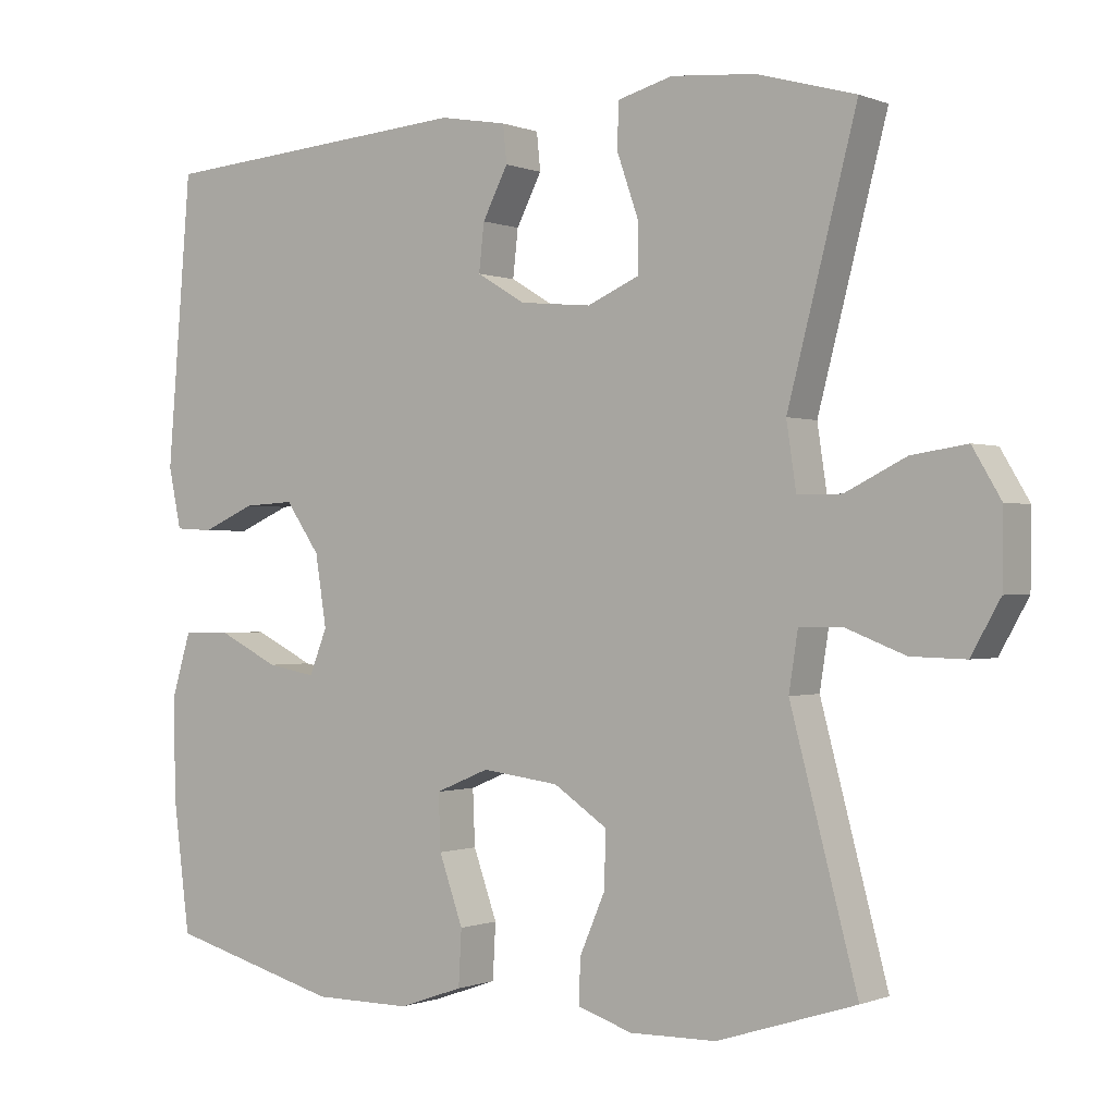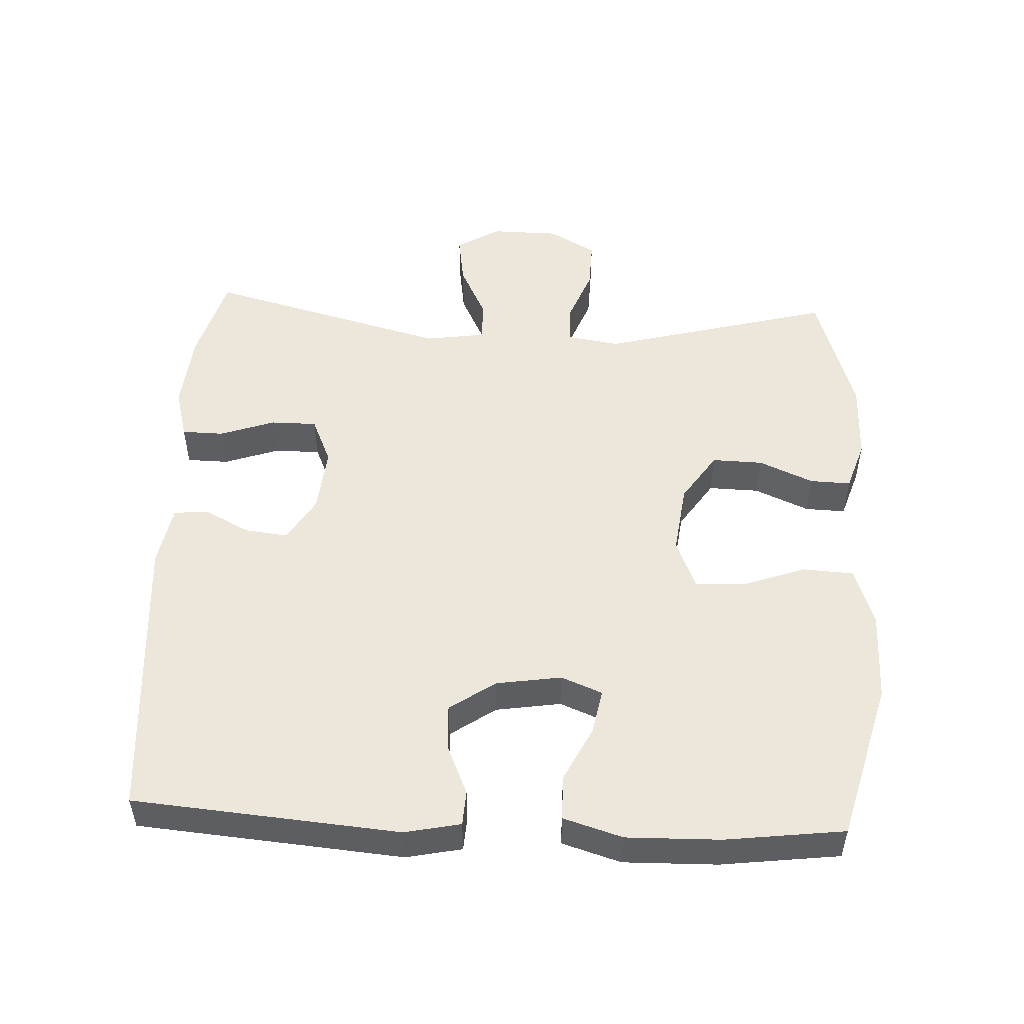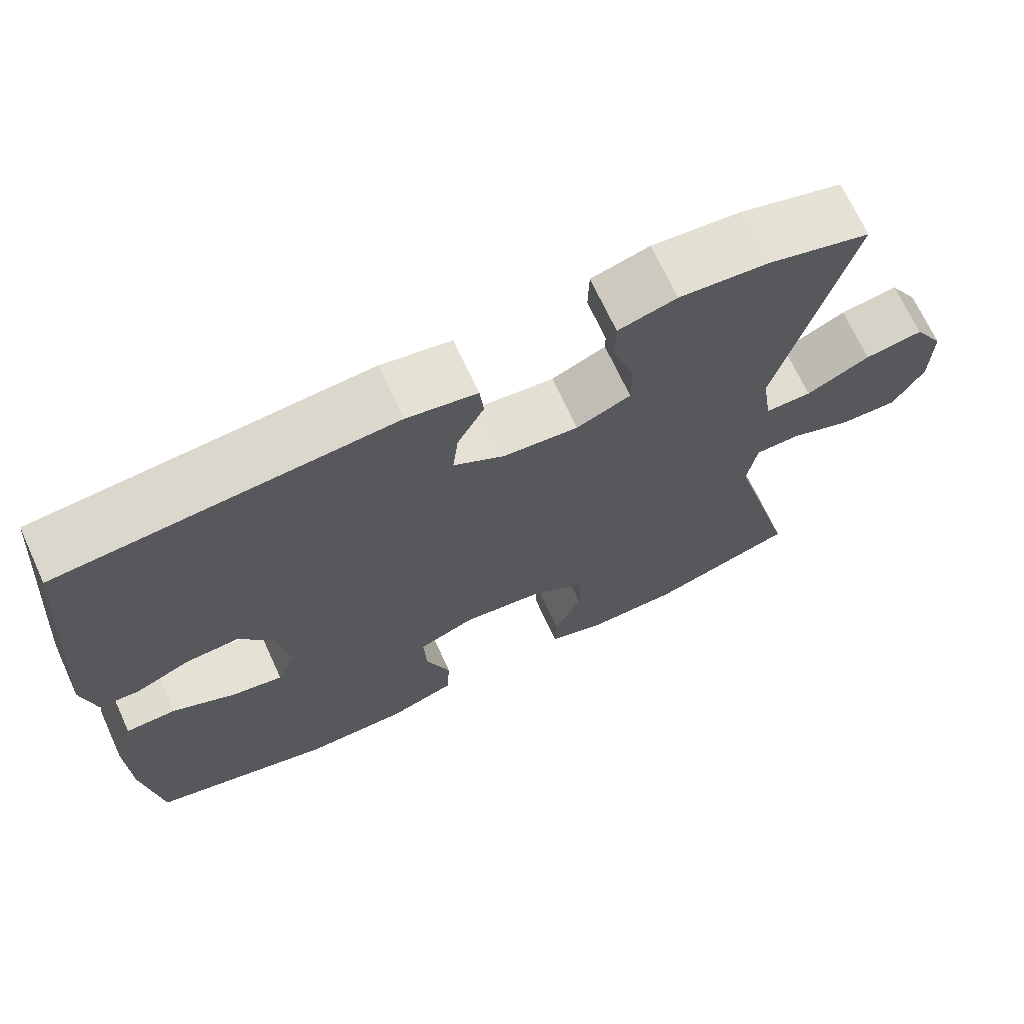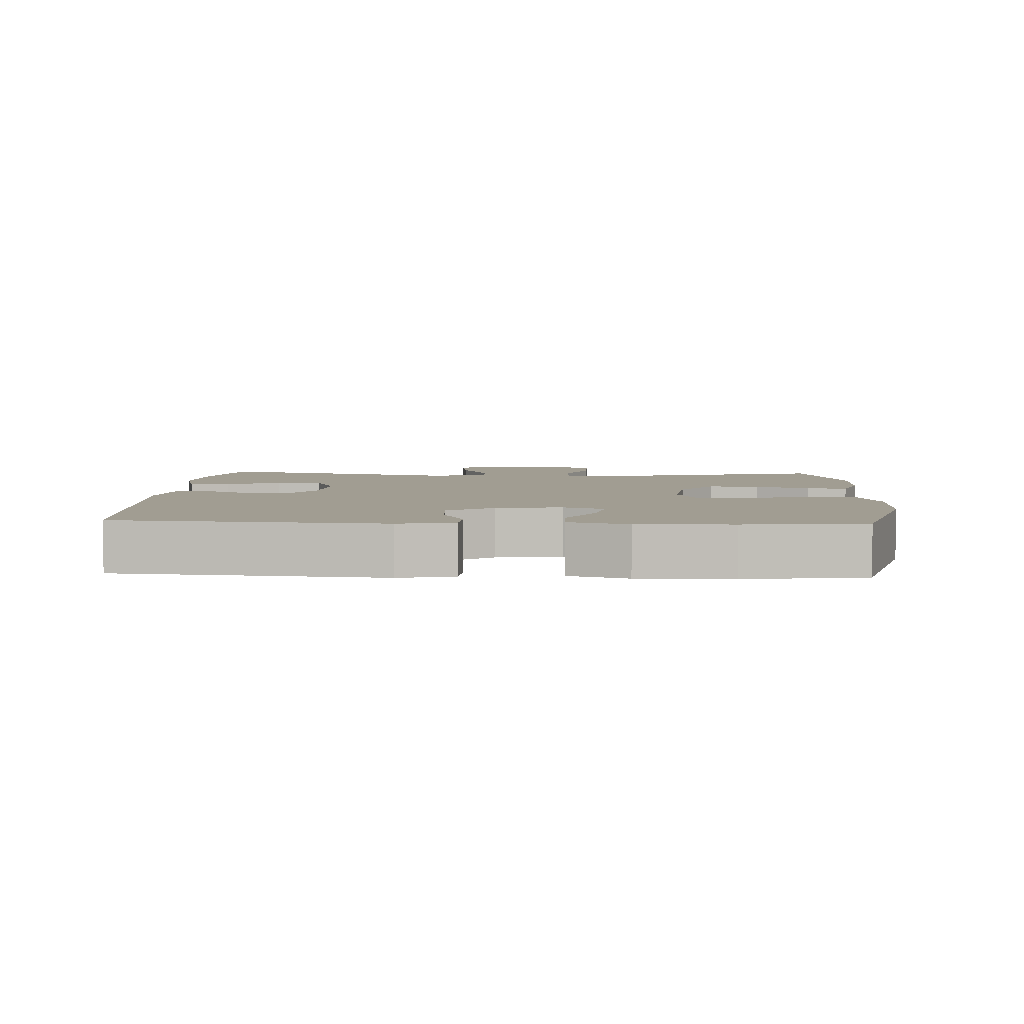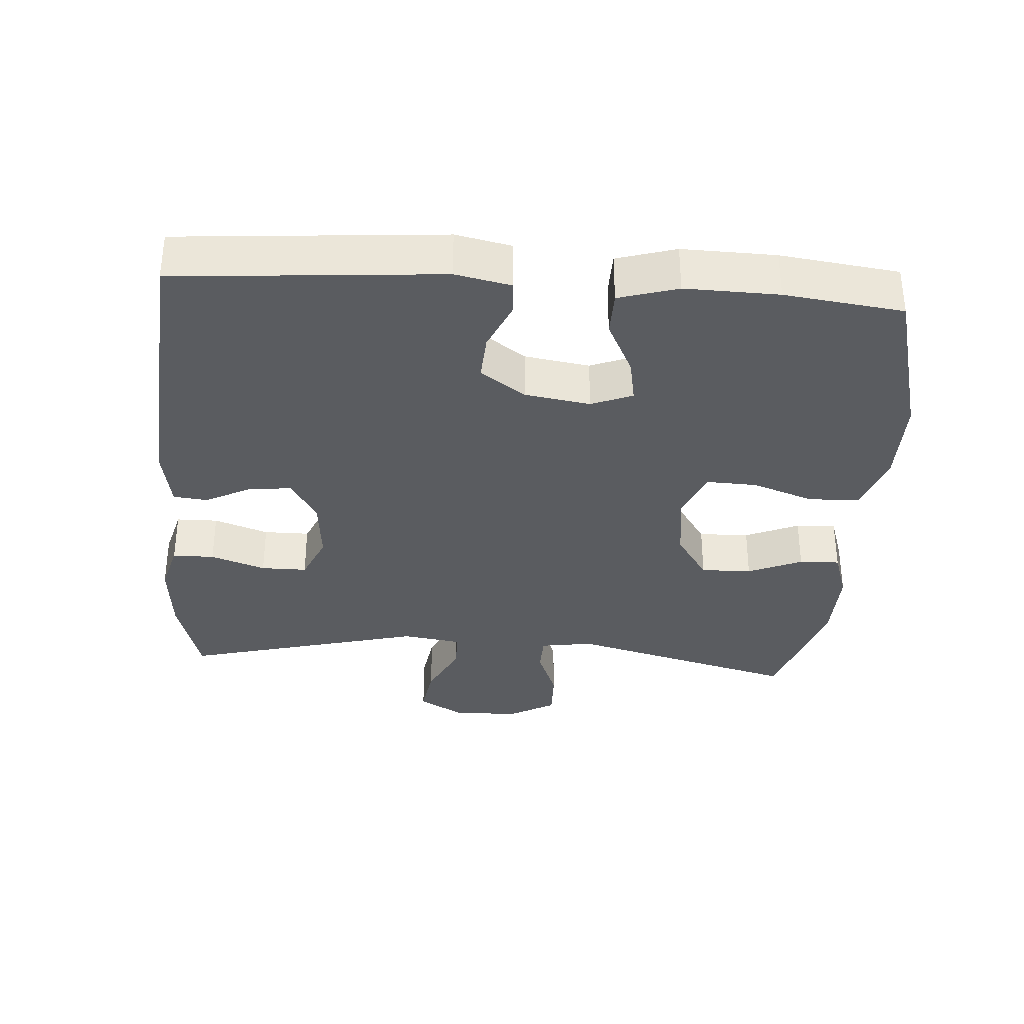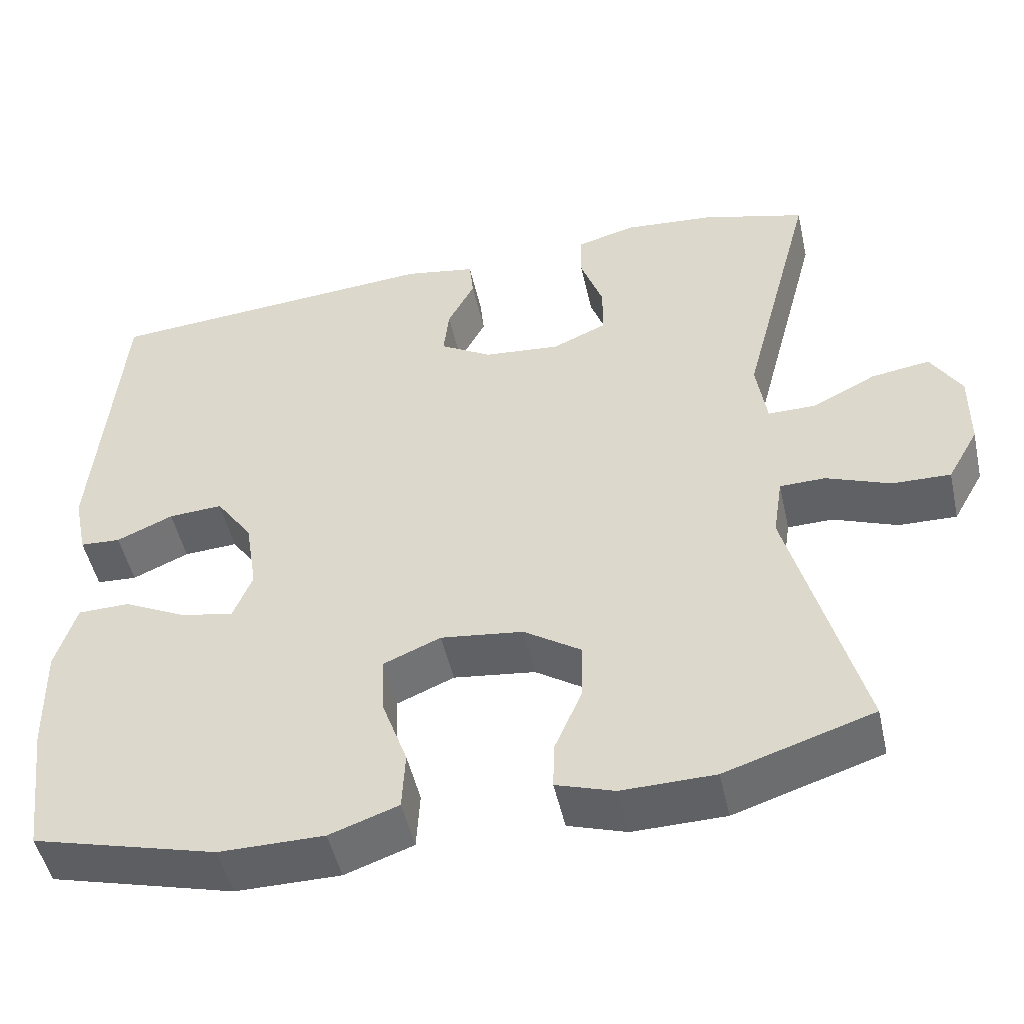
<metadata>
{"format":"obj","ext":"obj","renderer":"f3d","projection":"perspective","resolution":1024,"background":"white","views":[{"elev":-0.4,"azim":-144.9,"up":"+Z"},{"elev":51.2,"azim":92.8,"up":"+Y"},{"elev":69.6,"azim":155.3,"up":"+Z"},{"elev":4.8,"azim":92.9,"up":"+Y"},{"elev":-34.2,"azim":85.9,"up":"+Y"},{"elev":-49.5,"azim":-167.5,"up":"+Z"}]}
</metadata>
<code>
v 0.5 0.07 0.5
v 0.532 0.07 0.114
v 0.515 0.07 0.033
v 0.464 0.07 0.03
v 0.393 0.07 0.061
v 0.325 0.07 0.065
v 0.279 0.07 -0.001
v 0.264 0.07 -0.096
v 0.288 0.07 -0.156
v 0.353 0.07 -0.144
v 0.434 0.07 -0.104
v 0.499 0.07 -0.105
v 0.525 0.07 -0.191
v 0.522 0.07 -0.327
v 0.5 0.07 -0.5
v 0.269 0.07 -0.562
v 0.138 0.07 -0.562
v 0.052 0.07 -0.532
v 0.048 0.07 -0.458
v 0.08 0.07 -0.368
v 0.083 0.07 -0.294
v 0.011 0.07 -0.264
v -0.092 0.07 -0.277
v -0.164 0.07 -0.325
v -0.162 0.07 -0.399
v -0.128 0.07 -0.478
v -0.126 0.07 -0.537
v -0.199 0.07 -0.561
v -0.315 0.07 -0.559
v -0.5 0.07 -0.5
v -0.411 0.07 -0.164
v -0.423 0.07 -0.087
v -0.48 0.07 -0.086
v -0.56 0.07 -0.117
v -0.633 0.07 -0.119
v -0.672 0.07 -0.05
v -0.673 0.07 0.048
v -0.635 0.07 0.112
v -0.561 0.07 0.101
v -0.48 0.07 0.061
v -0.421 0.07 0.061
v -0.408 0.07 0.148
v -0.5 0.07 0.5
v -0.369 0.07 0.537
v -0.256 0.07 0.547
v -0.182 0.07 0.527
v -0.181 0.07 0.466
v -0.209 0.07 0.386
v -0.209 0.07 0.319
v -0.14 0.07 0.289
v -0.044 0.07 0.298
v 0.021 0.07 0.337
v 0.014 0.07 0.4
v -0.02 0.07 0.466
v -0.015 0.07 0.516
v 0.075 0.07 0.532
v 0.5 0 0.5
v 0.532 0 0.114
v 0.515 0 0.033
v 0.464 0 0.03
v 0.393 0 0.061
v 0.325 0 0.065
v 0.279 0 -0.001
v 0.264 0 -0.096
v 0.288 0 -0.156
v 0.353 0 -0.144
v 0.434 0 -0.104
v 0.499 0 -0.105
v 0.525 0 -0.191
v 0.522 0 -0.327
v 0.5 0 -0.5
v 0.269 0 -0.562
v 0.138 0 -0.562
v 0.052 0 -0.532
v 0.048 0 -0.458
v 0.08 0 -0.368
v 0.083 0 -0.294
v 0.011 0 -0.264
v -0.092 0 -0.277
v -0.164 0 -0.325
v -0.162 0 -0.399
v -0.128 0 -0.478
v -0.126 0 -0.537
v -0.199 0 -0.561
v -0.315 0 -0.559
v -0.5 0 -0.5
v -0.411 0 -0.164
v -0.423 0 -0.087
v -0.48 0 -0.086
v -0.56 0 -0.117
v -0.633 0 -0.119
v -0.672 0 -0.05
v -0.673 0 0.048
v -0.635 0 0.112
v -0.561 0 0.101
v -0.48 0 0.061
v -0.421 0 0.061
v -0.408 0 0.148
v -0.5 0 0.5
v -0.369 0 0.537
v -0.256 0 0.547
v -0.182 0 0.527
v -0.181 0 0.466
v -0.209 0 0.386
v -0.209 0 0.319
v -0.14 0 0.289
v -0.044 0 0.298
v 0.021 0 0.337
v 0.014 0 0.4
v -0.02 0 0.466
v -0.015 0 0.516
v 0.075 0 0.532
f 3 4 5
f 2 3 5
f 1 2 5
f 56 1 5
f 55 56 5
f 54 55 5
f 53 54 5
f 52 53 5 6
f 51 52 6 7
f 50 51 7 8
f 49 50 8 9
f 46 47 48
f 45 46 48
f 44 45 48
f 43 44 48
f 42 43 48
f 41 42 48 49
f 38 39 40
f 37 38 40
f 36 37 40
f 35 36 40
f 34 35 40
f 33 34 40
f 32 33 40 41
f 41 49 9
f 32 41 9
f 31 32 9
f 29 30 31
f 28 29 31
f 27 28 31
f 26 27 31
f 25 26 31
f 18 19 20
f 17 18 20
f 16 17 20
f 15 16 20
f 14 15 20
f 13 14 20
f 12 13 20
f 11 12 20
f 10 11 20
f 9 10 20 21
f 24 25 31
f 23 24 31
f 22 23 31 9
f 9 21 22
f 61 60 59
f 61 59 58
f 61 58 57
f 61 57 112
f 61 112 111
f 61 111 110
f 61 110 109
f 62 61 109 108
f 63 62 108 107
f 64 63 107 106
f 65 64 106 105
f 104 103 102
f 104 102 101
f 104 101 100
f 104 100 99
f 104 99 98
f 105 104 98 97
f 96 95 94
f 96 94 93
f 96 93 92
f 96 92 91
f 96 91 90
f 96 90 89
f 97 96 89 88
f 65 105 97
f 65 97 88
f 65 88 87
f 87 86 85
f 87 85 84
f 87 84 83
f 87 83 82
f 87 82 81
f 76 75 74
f 76 74 73
f 76 73 72
f 76 72 71
f 76 71 70
f 76 70 69
f 76 69 68
f 76 68 67
f 76 67 66
f 77 76 66 65
f 87 81 80
f 87 80 79
f 65 87 79 78
f 78 77 65
f 1 57 58 2
f 2 58 59 3
f 3 59 60 4
f 4 60 61 5
f 5 61 62 6
f 6 62 63 7
f 7 63 64 8
f 8 64 65 9
f 9 65 66 10
f 10 66 67 11
f 11 67 68 12
f 12 68 69 13
f 13 69 70 14
f 14 70 71 15
f 15 71 72 16
f 16 72 73 17
f 17 73 74 18
f 18 74 75 19
f 19 75 76 20
f 20 76 77 21
f 21 77 78 22
f 22 78 79 23
f 23 79 80 24
f 24 80 81 25
f 25 81 82 26
f 26 82 83 27
f 27 83 84 28
f 28 84 85 29
f 29 85 86 30
f 30 86 87 31
f 31 87 88 32
f 32 88 89 33
f 33 89 90 34
f 34 90 91 35
f 35 91 92 36
f 36 92 93 37
f 37 93 94 38
f 38 94 95 39
f 39 95 96 40
f 40 96 97 41
f 41 97 98 42
f 42 98 99 43
f 43 99 100 44
f 44 100 101 45
f 45 101 102 46
f 46 102 103 47
f 47 103 104 48
f 48 104 105 49
f 49 105 106 50
f 50 106 107 51
f 51 107 108 52
f 52 108 109 53
f 53 109 110 54
f 54 110 111 55
f 55 111 112 56
f 56 112 57 1

</code>
